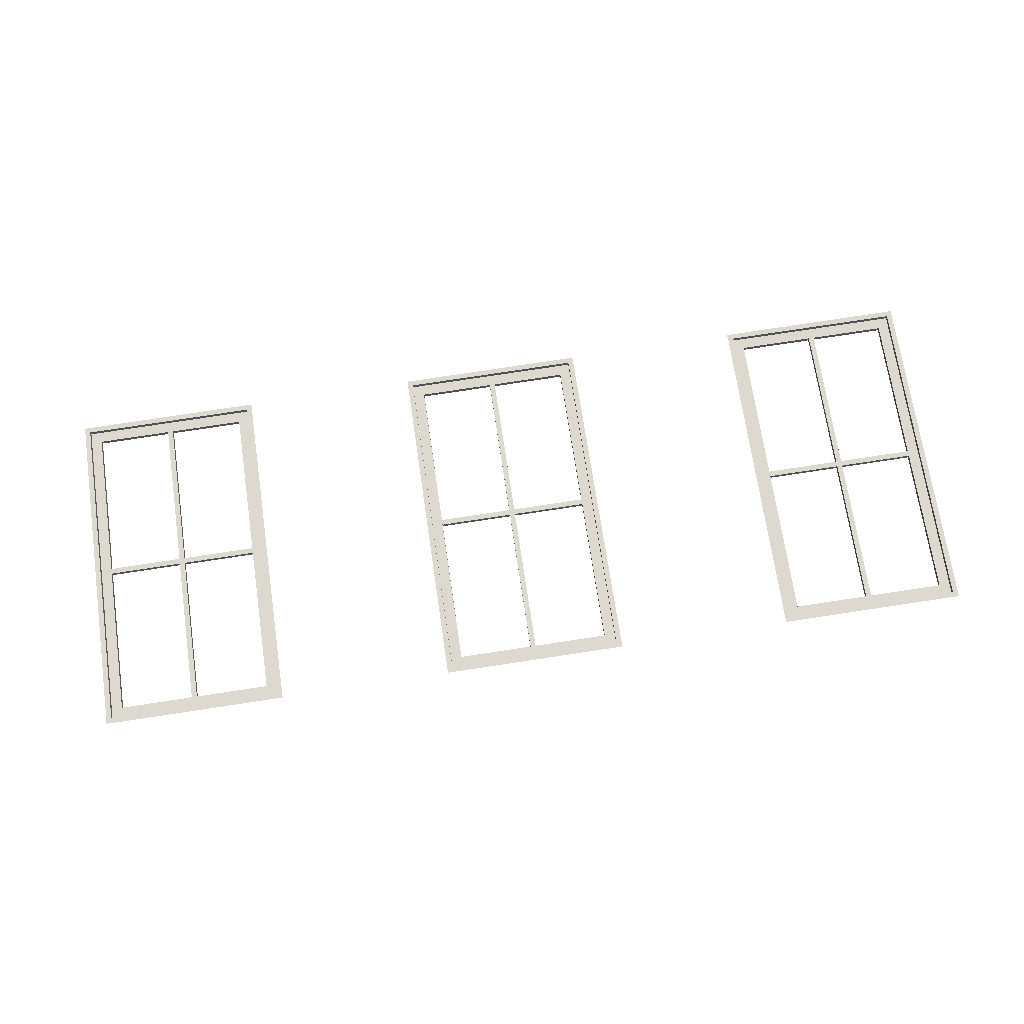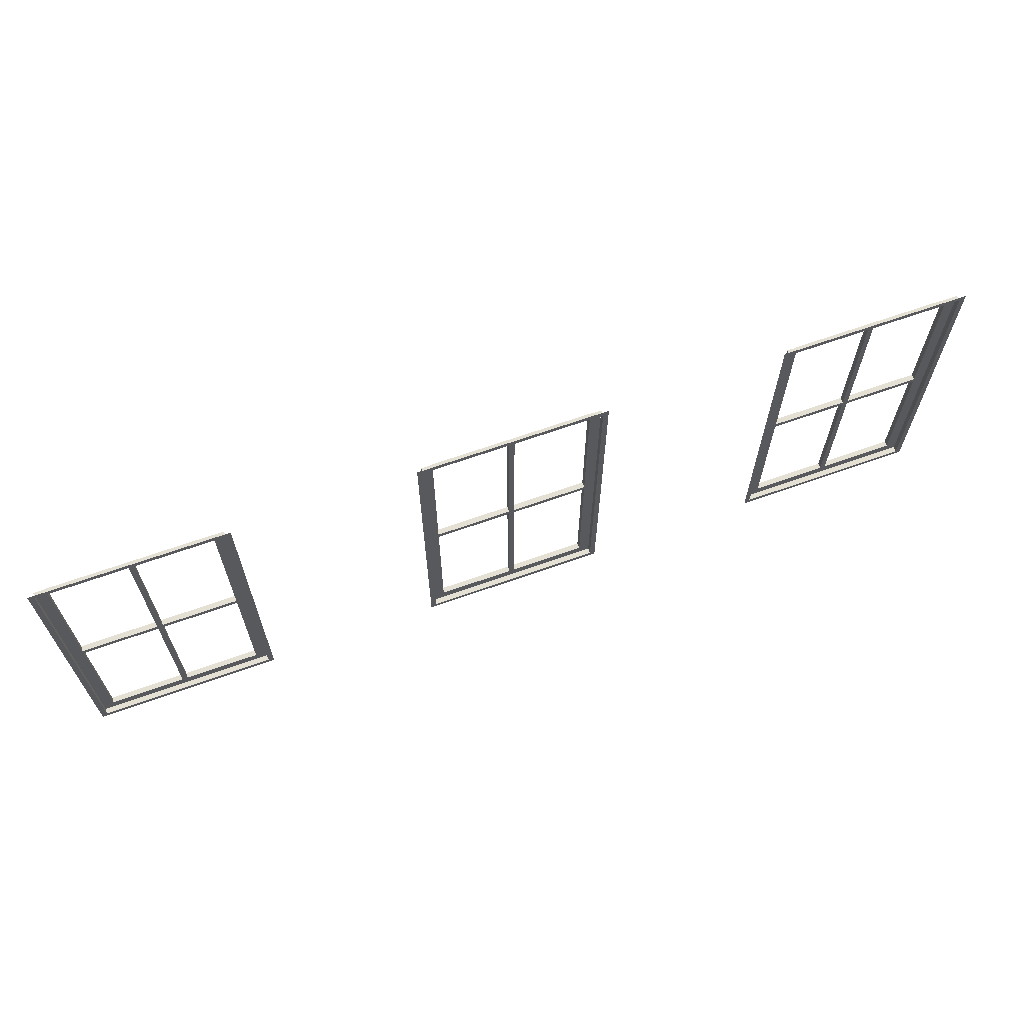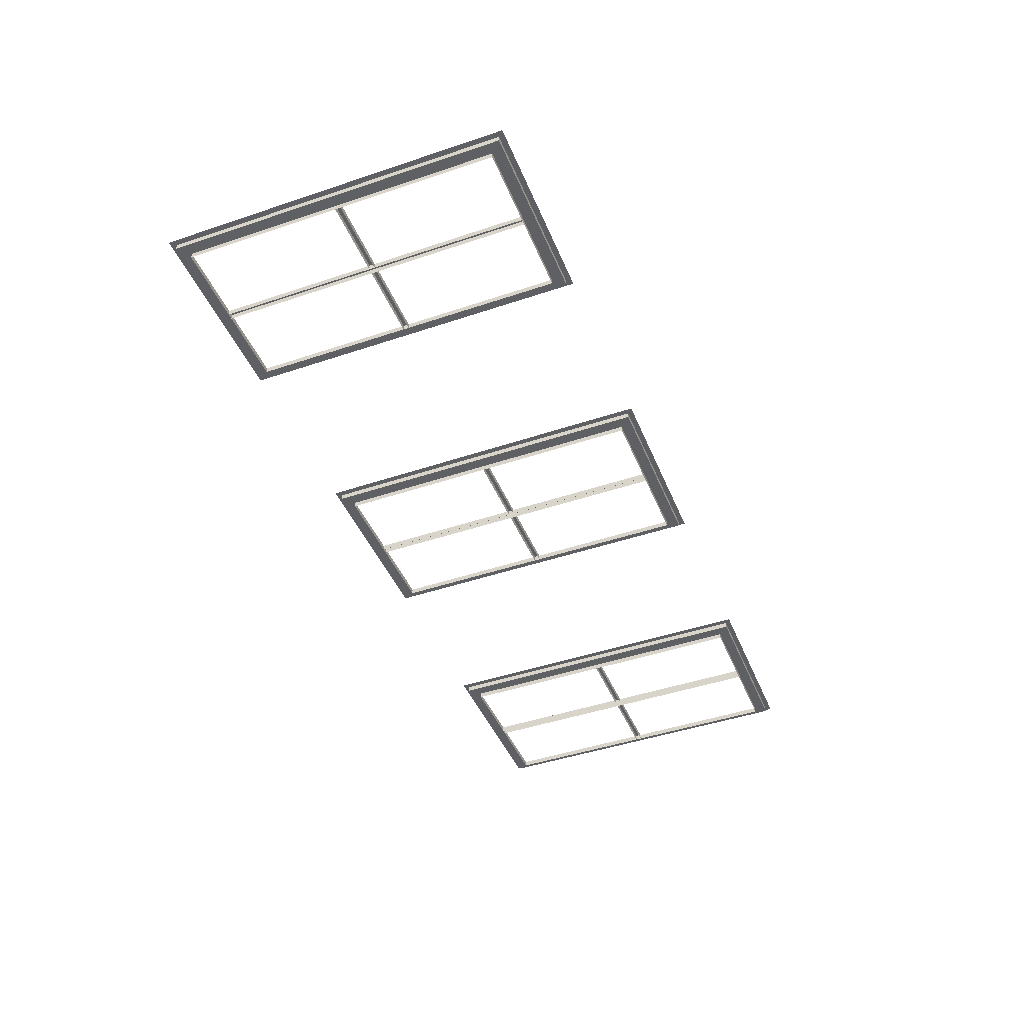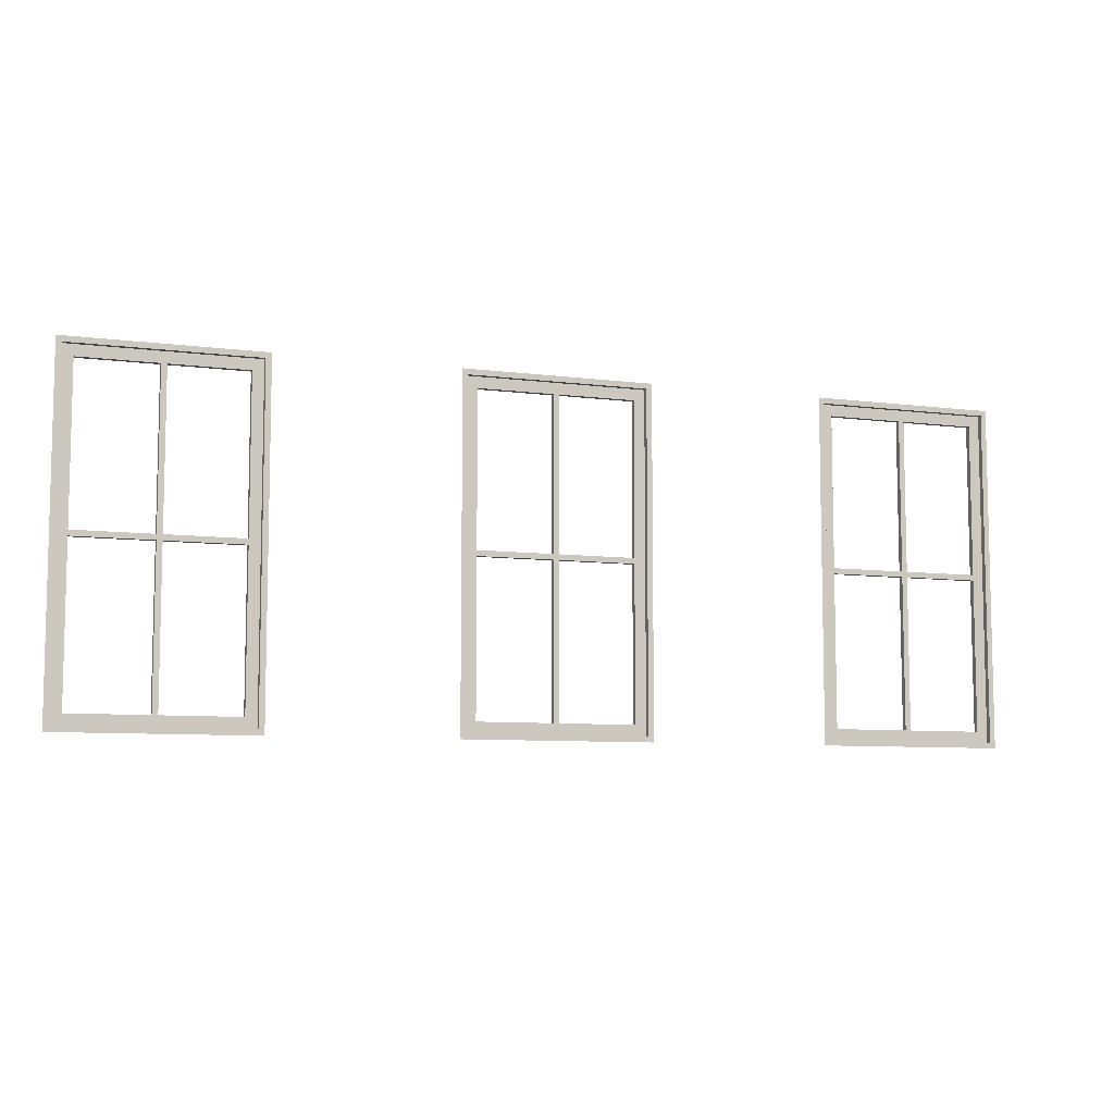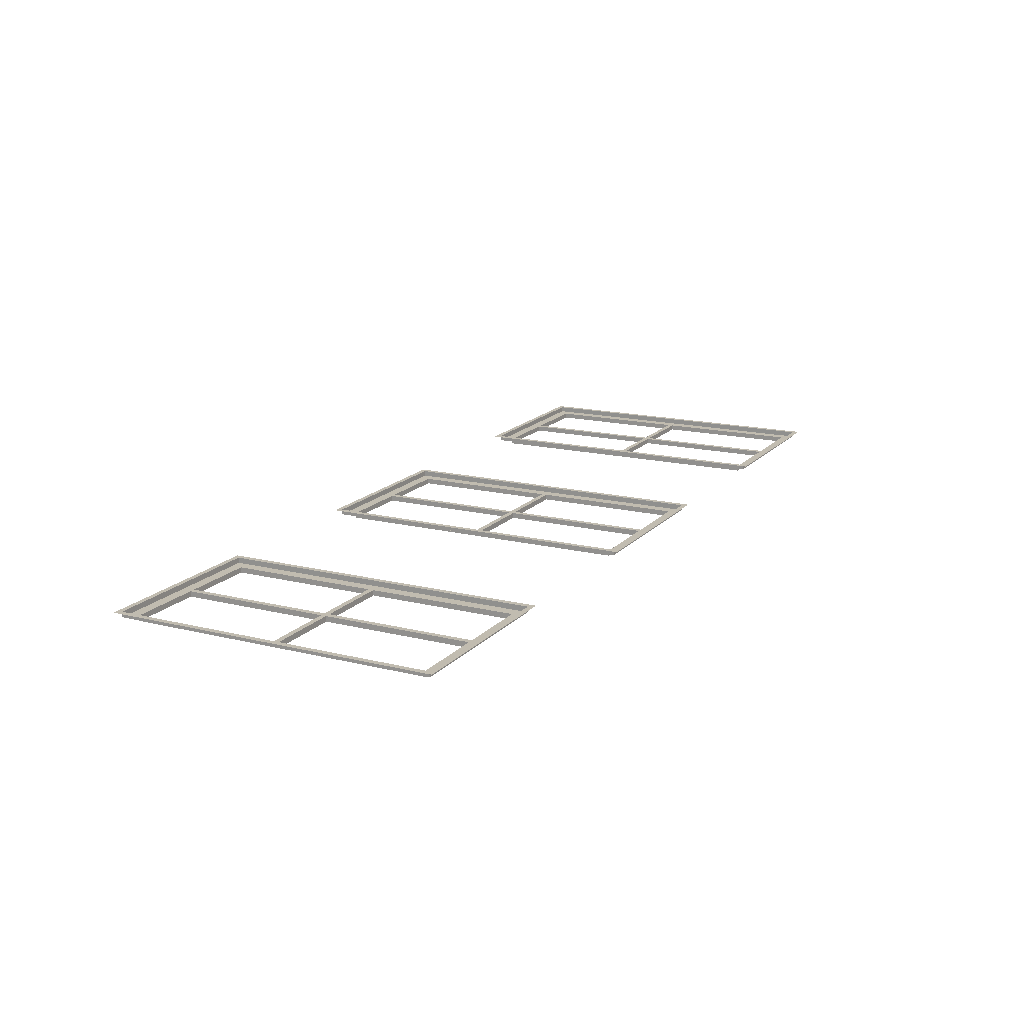
<metadata>
{"format":"obj","ext":"obj","renderer":"f3d","projection":"perspective","resolution":1024,"background":"white","views":[{"elev":71.2,"azim":171.6,"up":"+Z"},{"elev":65.8,"azim":-18.3,"up":"+Y"},{"elev":-45.1,"azim":111.3,"up":"+Z"},{"elev":-7.8,"azim":-18.8,"up":"+Y"},{"elev":15.4,"azim":118.1,"up":"+Z"}]}
</metadata>
<code>
o md3-windows-f2b-minimal-1bed-frame
v 11.3 19.25 -161
v 11.3 19.25 -161.1
v 11.3 14.41 -161.1
v 11.3 14.41 -161
v 11.38 19.25 -161
v 11.38 14.41 -161
v 11.3 19.09 -161.1
v 11.14 19.09 -161.1
v 11.14 14.57 -161.1
v 11.3 14.57 -161.1
v 11.14 19.09 -161.2
v 11.14 14.57 -161.2
v 8.696 14.41 -161
v 8.694 14.41 -161
v 8.694 19.25 -161
v 8.696 19.25 -161
v 8.694 19.09 -161
v 8.694 14.57 -161
v 8.854 14.57 -161
v 8.854 19.09 -161
v 8.616 19.25 -161
v 8.616 14.41 -161
v 8.852 14.57 -161.1
v 8.852 19.09 -161.1
v 8.616 14.33 -161
v 11.38 14.33 -161
v 11.38 19.33 -161
v 8.616 19.33 -161
v 11.14 16.87 -161.1
v 11.14 16.87 -161.2
v 10.04 16.87 -161.2
v 10.04 16.87 -161.1
v 10.04 16.79 -161.1
v 10.04 16.79 -161.2
v 11.14 16.79 -161.2
v 11.14 16.79 -161.1
v 8.854 16.87 -161
v 8.854 16.79 -161
v 9.958 16.79 -161.1
v 9.958 16.87 -161.1
v 8.852 16.79 -161.1
v 9.956 16.79 -161.2
v 9.956 16.87 -161.2
v 8.852 16.87 -161.1
v 10.04 19.09 -161.1
v 10.04 14.57 -161.1
v 10.04 14.57 -161.2
v 10.04 19.09 -161.2
v 9.958 14.57 -161.1
v 9.958 19.09 -161.1
v 9.956 19.09 -161.2
v 9.956 14.57 -161.2
v 16.68 19.25 -161.2
v 16.68 19.25 -161.2
v 16.68 14.41 -161.2
v 16.68 14.41 -161.2
v 16.76 19.25 -161.2
v 16.76 14.41 -161.2
v 16.68 19.09 -161.2
v 16.52 19.09 -161.2
v 16.52 14.57 -161.2
v 16.68 14.57 -161.2
v 16.52 19.09 -161.3
v 16.52 14.57 -161.3
v 14.08 14.41 -161.1
v 14.07 14.41 -161.2
v 14.07 19.25 -161.2
v 14.08 19.25 -161.1
v 14.07 19.09 -161.2
v 14.07 14.57 -161.2
v 14.23 14.57 -161.2
v 14.23 19.09 -161.2
v 14 19.25 -161.1
v 14 14.41 -161.1
v 14.23 14.57 -161.3
v 14.23 19.09 -161.3
v 14 14.33 -161.1
v 16.76 14.33 -161.2
v 16.76 19.33 -161.2
v 14 19.33 -161.1
v 16.52 16.87 -161.2
v 16.52 16.87 -161.3
v 15.42 16.87 -161.3
v 15.42 16.87 -161.2
v 15.42 16.79 -161.2
v 15.42 16.79 -161.3
v 16.52 16.79 -161.3
v 16.52 16.79 -161.2
v 14.23 16.87 -161.2
v 14.23 16.79 -161.2
v 15.34 16.79 -161.2
v 15.34 16.87 -161.2
v 14.23 16.79 -161.3
v 15.34 16.79 -161.3
v 15.34 16.87 -161.3
v 14.23 16.87 -161.3
v 15.42 19.09 -161.2
v 15.42 14.57 -161.2
v 15.42 14.57 -161.3
v 15.42 19.09 -161.3
v 15.34 14.57 -161.2
v 15.34 19.09 -161.2
v 15.34 19.09 -161.3
v 15.34 14.57 -161.3
v 22.06 19.25 -161.3
v 22.06 19.25 -161.4
v 22.06 14.41 -161.4
v 22.06 14.41 -161.3
v 22.14 19.25 -161.3
v 22.14 14.41 -161.3
v 22.06 19.09 -161.4
v 21.9 19.09 -161.4
v 21.9 14.57 -161.4
v 22.06 14.57 -161.4
v 21.9 19.09 -161.5
v 21.9 14.57 -161.5
v 19.46 14.41 -161.2
v 19.45 14.41 -161.3
v 19.45 19.25 -161.3
v 19.46 19.25 -161.2
v 19.45 19.09 -161.3
v 19.45 14.57 -161.3
v 19.61 14.57 -161.3
v 19.61 19.09 -161.3
v 19.38 19.25 -161.2
v 19.38 14.41 -161.2
v 19.61 14.57 -161.4
v 19.61 19.09 -161.4
v 19.38 14.33 -161.2
v 22.14 14.33 -161.3
v 22.14 19.33 -161.3
v 19.38 19.33 -161.2
v 21.9 16.87 -161.4
v 21.9 16.87 -161.5
v 20.8 16.87 -161.4
v 20.8 16.87 -161.3
v 20.8 16.79 -161.3
v 20.8 16.79 -161.4
v 21.9 16.79 -161.5
v 21.9 16.79 -161.4
v 19.61 16.87 -161.3
v 19.61 16.79 -161.3
v 20.72 16.79 -161.3
v 20.72 16.87 -161.3
v 19.61 16.79 -161.4
v 20.72 16.79 -161.4
v 20.72 16.87 -161.4
v 19.61 16.87 -161.4
v 20.8 19.09 -161.3
v 20.8 14.57 -161.3
v 20.8 14.57 -161.4
v 20.8 19.09 -161.4
v 20.72 14.57 -161.3
v 20.72 19.09 -161.3
v 20.72 19.09 -161.4
v 20.72 14.57 -161.4
f 1 2 3 4
f 5 1 4 6
f 7 8 9 10
f 9 8 11 12
f 13 14 15 16
f 17 18 19 20
f 21 22 13 16
f 20 19 23 24
f 6 22 25 26
f 10 18 14 3
f 19 9 12 23
f 8 20 24 11
f 27 28 21 5
f 2 15 17 7
f 4 3 14 13
f 16 15 2 1
f 29 30 31 32
f 33 34 35 36
f 29 32 33 36
f 37 38 39 40
f 39 38 41 42
f 37 40 43 44
f 45 46 47 48
f 49 50 51 52
f 45 50 49 46
f 53 54 55 56
f 57 53 56 58
f 59 60 61 62
f 61 60 63 64
f 65 66 67 68
f 69 70 71 72
f 73 74 65 68
f 72 71 75 76
f 58 74 77 78
f 62 70 66 55
f 71 61 64 75
f 60 72 76 63
f 79 80 73 57
f 54 67 69 59
f 56 55 66 65
f 68 67 54 53
f 81 82 83 84
f 85 86 87 88
f 81 84 85 88
f 89 90 91 92
f 91 90 93 94
f 89 92 95 96
f 97 98 99 100
f 101 102 103 104
f 97 102 101 98
f 105 106 107 108
f 109 105 108 110
f 111 112 113 114
f 113 112 115 116
f 117 118 119 120
f 121 122 123 124
f 125 126 117 120
f 124 123 127 128
f 110 126 129 130
f 114 122 118 107
f 123 113 116 127
f 112 124 128 115
f 131 132 125 109
f 106 119 121 111
f 108 107 118 117
f 120 119 106 105
f 133 134 135 136
f 137 138 139 140
f 133 136 137 140
f 141 142 143 144
f 143 142 145 146
f 141 144 147 148
f 149 150 151 152
f 153 154 155 156
f 149 154 153 150

</code>
